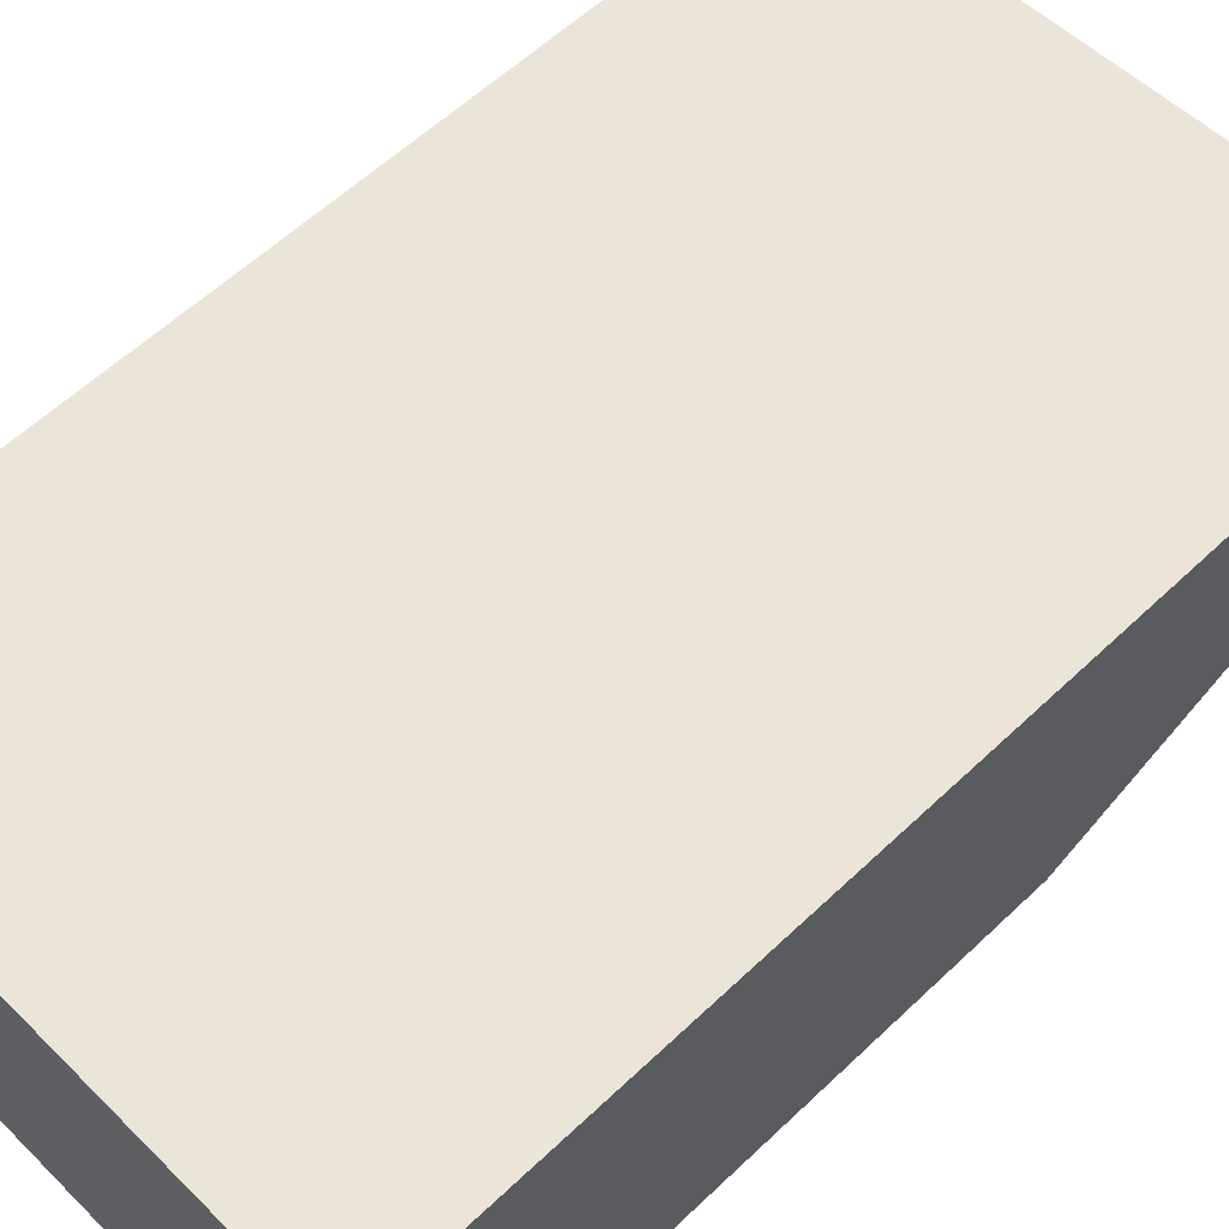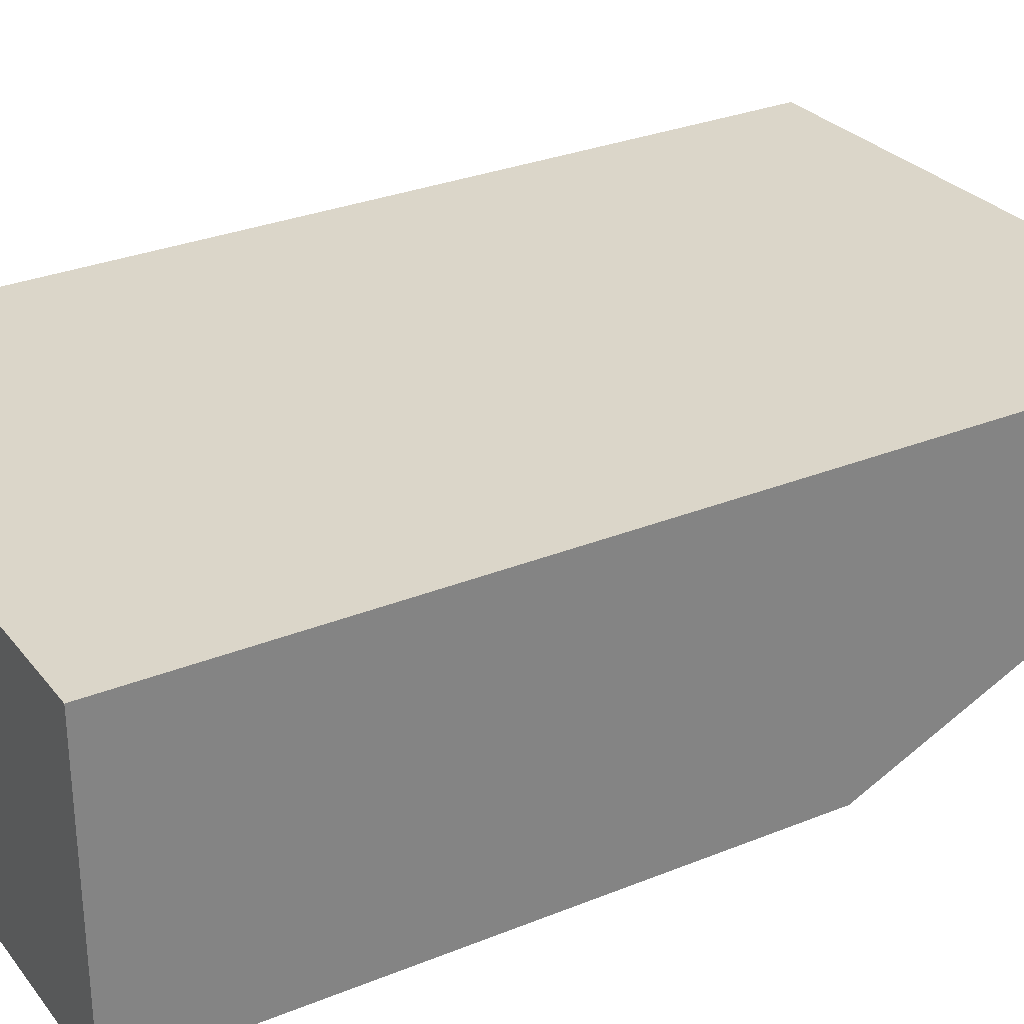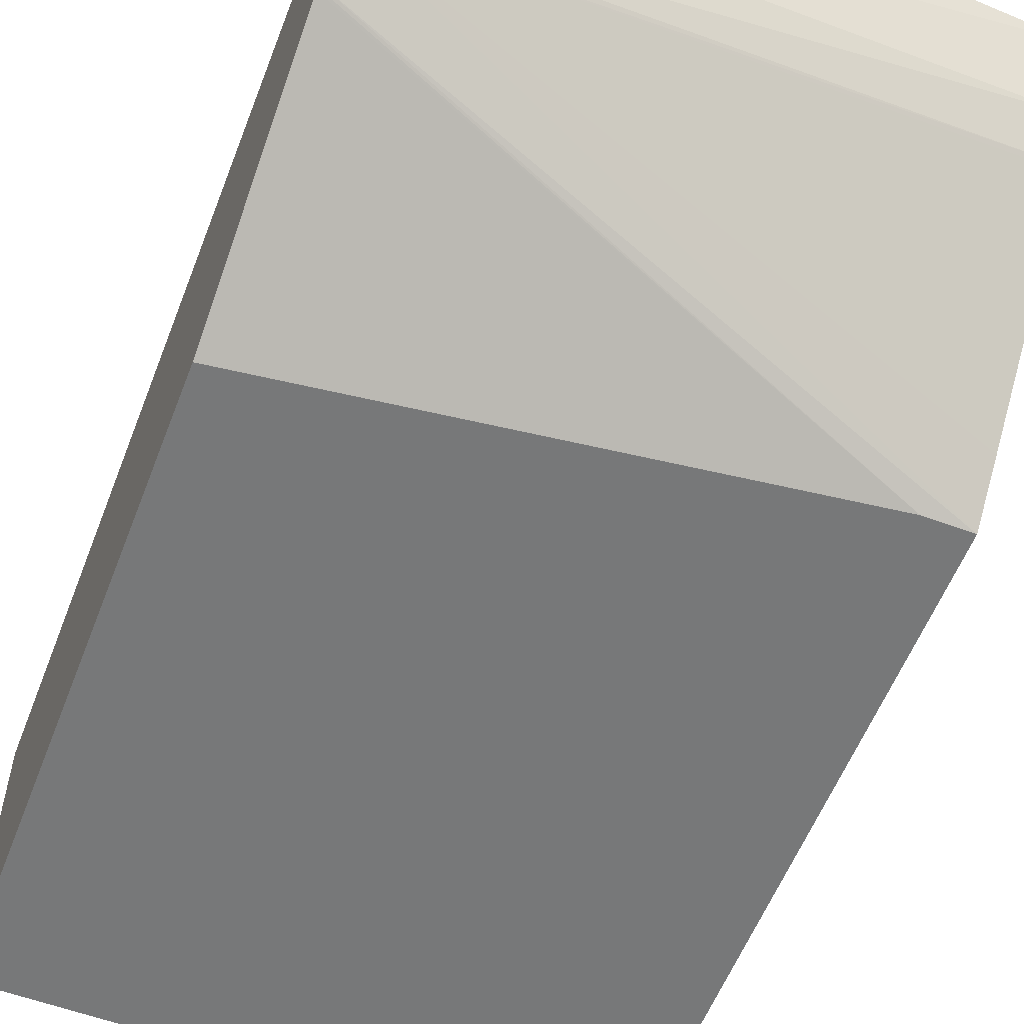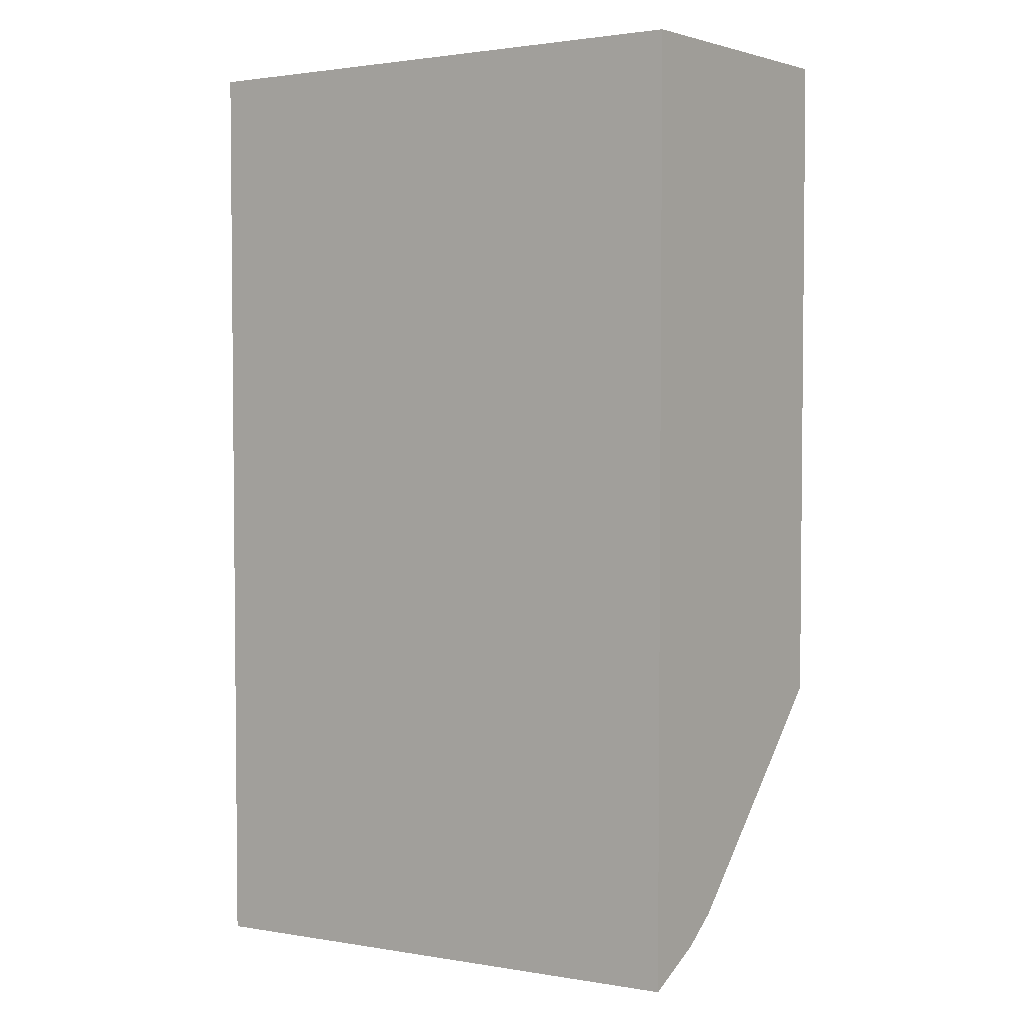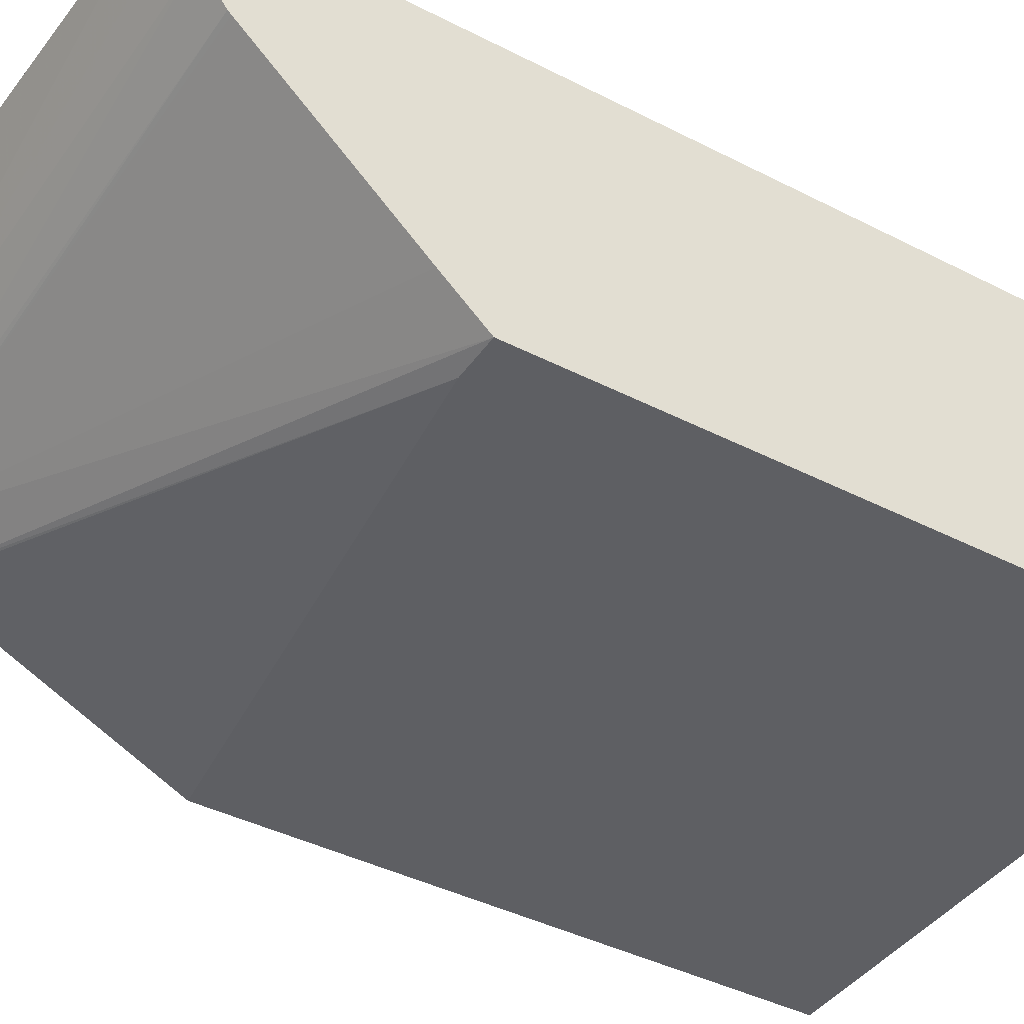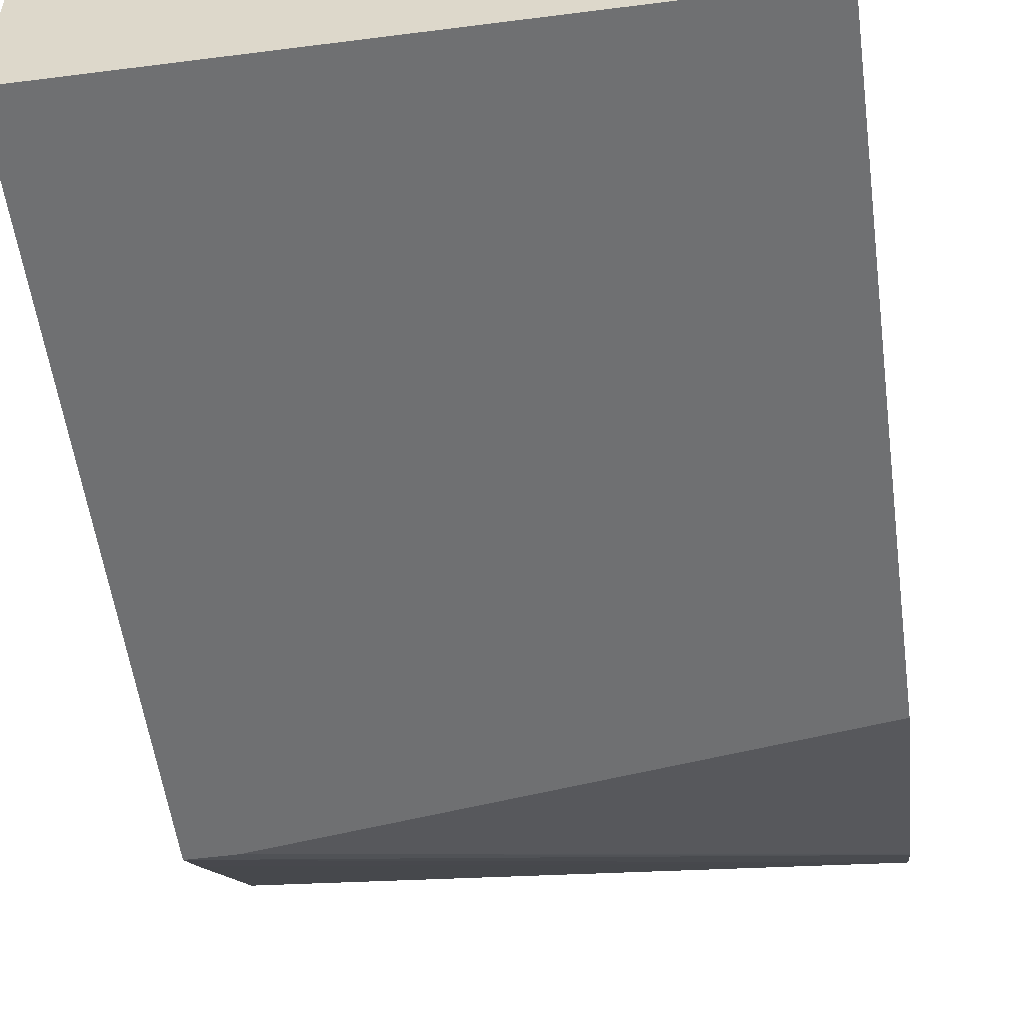
<metadata>
{"format":"obj","ext":"obj","renderer":"f3d","projection":"perspective","resolution":1024,"background":"white","views":[{"elev":58.7,"azim":-134.4,"up":"+Z"},{"elev":29.8,"azim":-120.7,"up":"+Z"},{"elev":-57.4,"azim":-21.1,"up":"+Z"},{"elev":3.5,"azim":35.7,"up":"+Y"},{"elev":-41.2,"azim":58.1,"up":"+Z"},{"elev":-54.8,"azim":-172.3,"up":"+Z"}]}
</metadata>
<code>
v -0.1566 -0.02632 -0.003765
v -0.3871 -0.02632 -0.003765
v -0.1566 -0.02632 0.1163
v -0.1566 -0.2992 -0.003765
v -0.3871 -0.02632 0.1163
v -0.3871 -0.2719 -0.003765
v -0.1566 -0.4078 0.1163
v -0.1748 -0.2992 -0.003765
v -0.1566 -0.3173 0.01296
v -0.3871 -0.3875 0.0578
v -0.3871 -0.3719 0.04441
v -0.3871 -0.4173 0.1163
v -0.3871 -0.3699 0.04336
v -0.3871 -0.4007 0.07817
v -0.3871 -0.4002 0.07723
v -0.1566 -0.4019 0.1044
v -0.3871 -0.3709 0.04383
v -0.1566 -0.383 0.07496
v -0.1566 -0.3843 0.07625
v -0.3871 -0.3892 0.05967
v -0.1566 -0.395 0.09065
f 3 5 12
f 3 12 7
f 4 9 10
f 4 10 11
f 4 11 8
f 7 12 14
f 7 14 15
f 7 15 16
f 9 18 10
f 8 17 13
f 2 12 5
f 10 18 19
f 10 19 20
f 15 20 21
f 15 21 16
f 19 21 20
f 8 11 17
f 2 14 12
f 6 8 13
f 2 20 15
f 2 15 14
f 1 2 5
f 1 5 3
f 1 3 7
f 1 7 16
f 1 21 19
f 1 19 18
f 1 18 9
f 1 9 4
f 1 16 21
f 1 8 6
f 1 6 2
f 2 6 13
f 2 13 17
f 2 17 11
f 2 11 10
f 1 4 8
f 2 10 20

</code>
